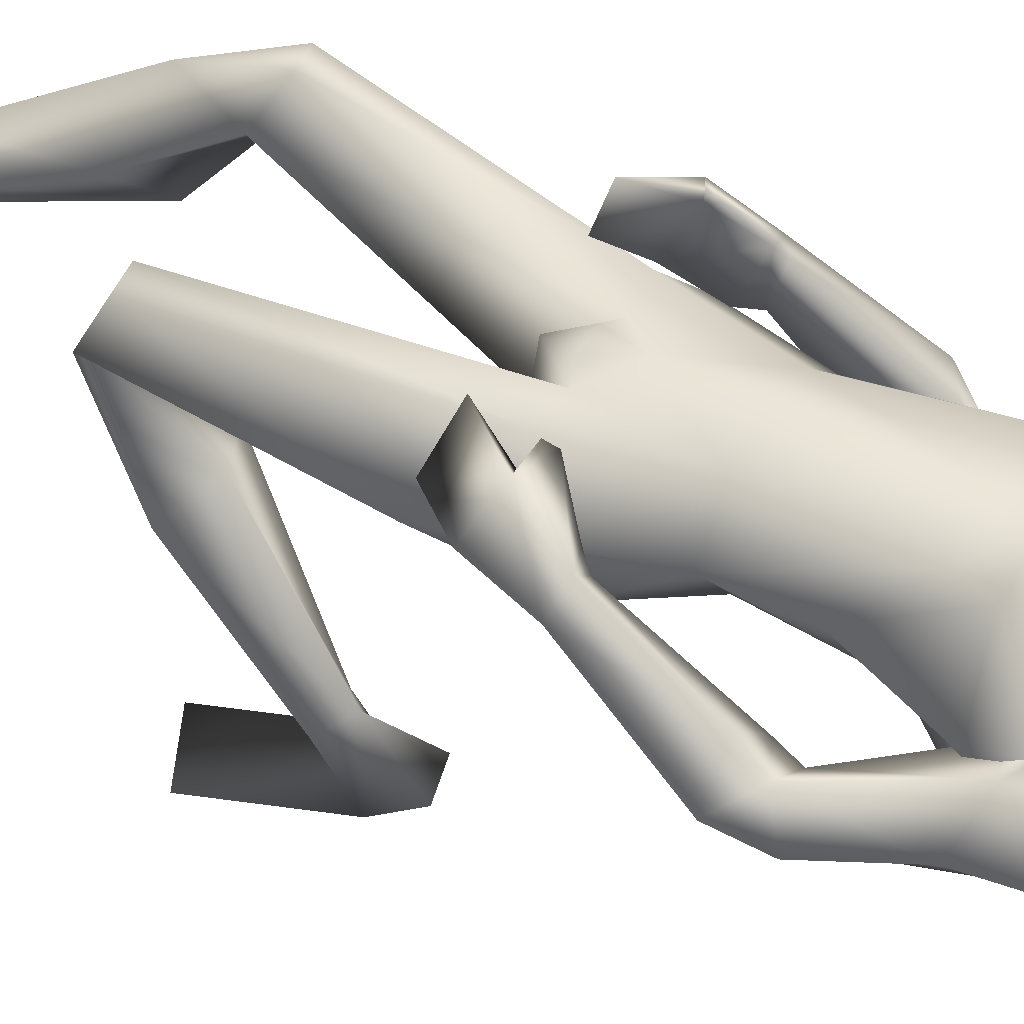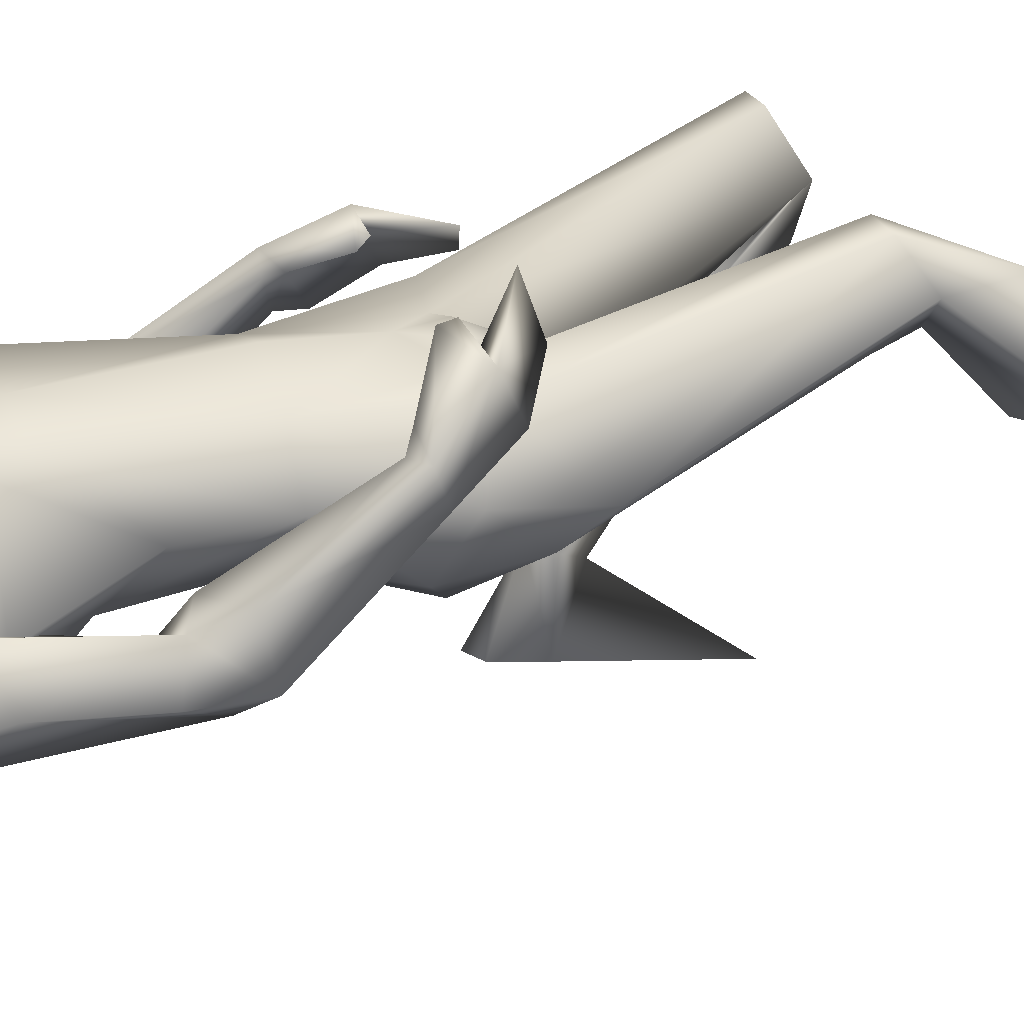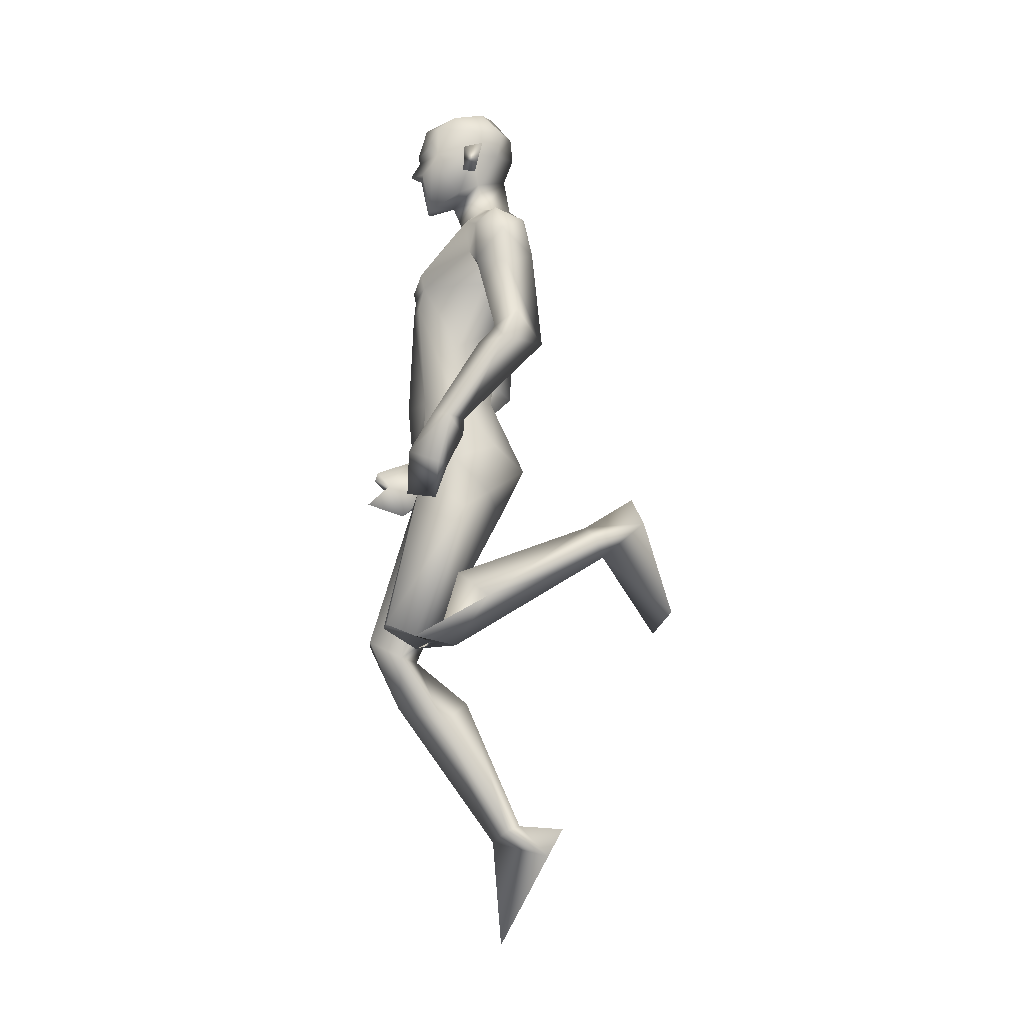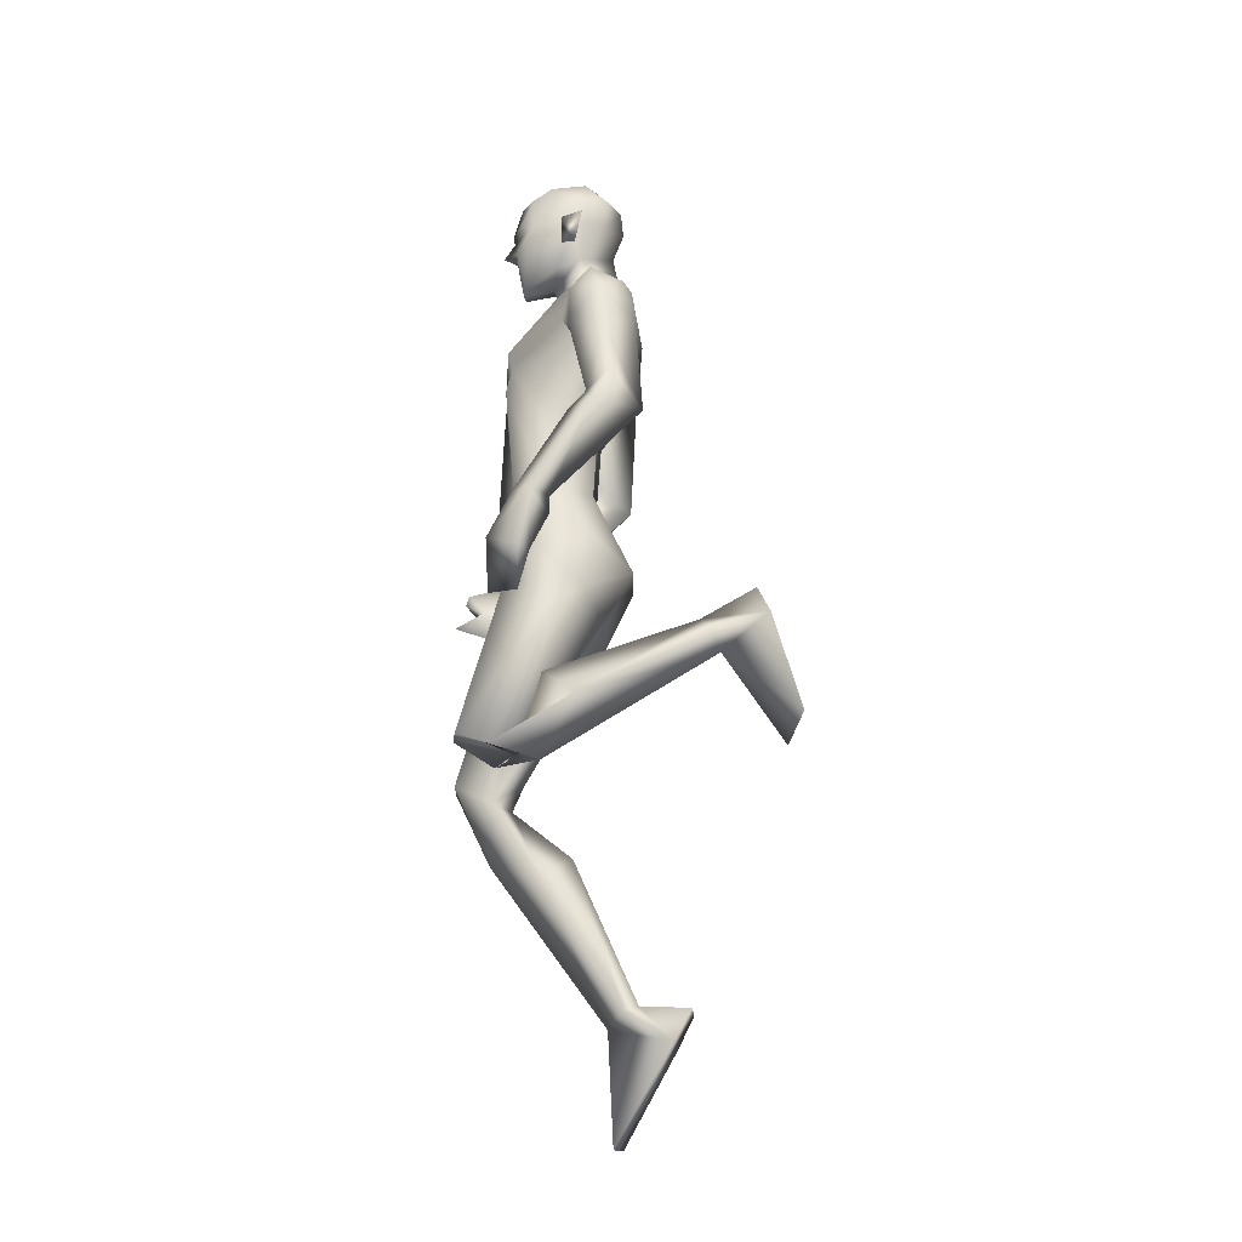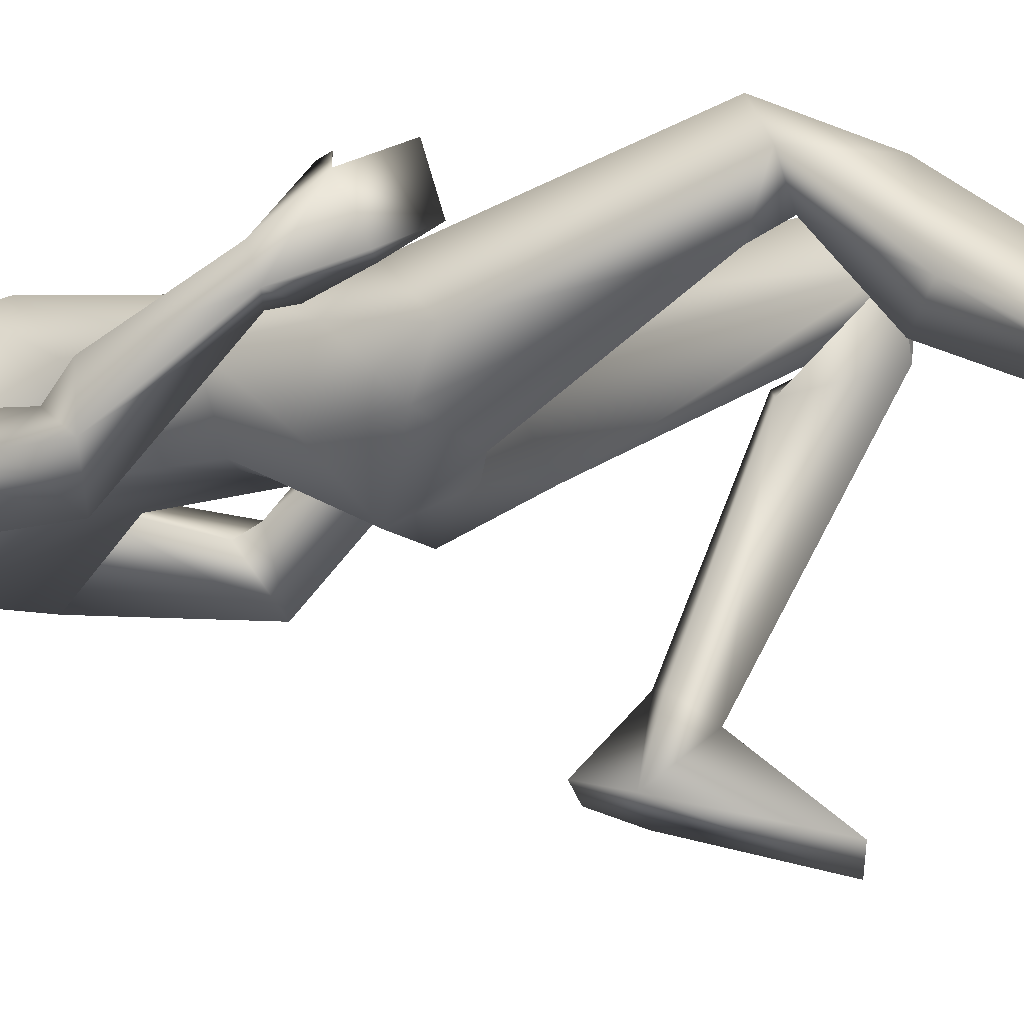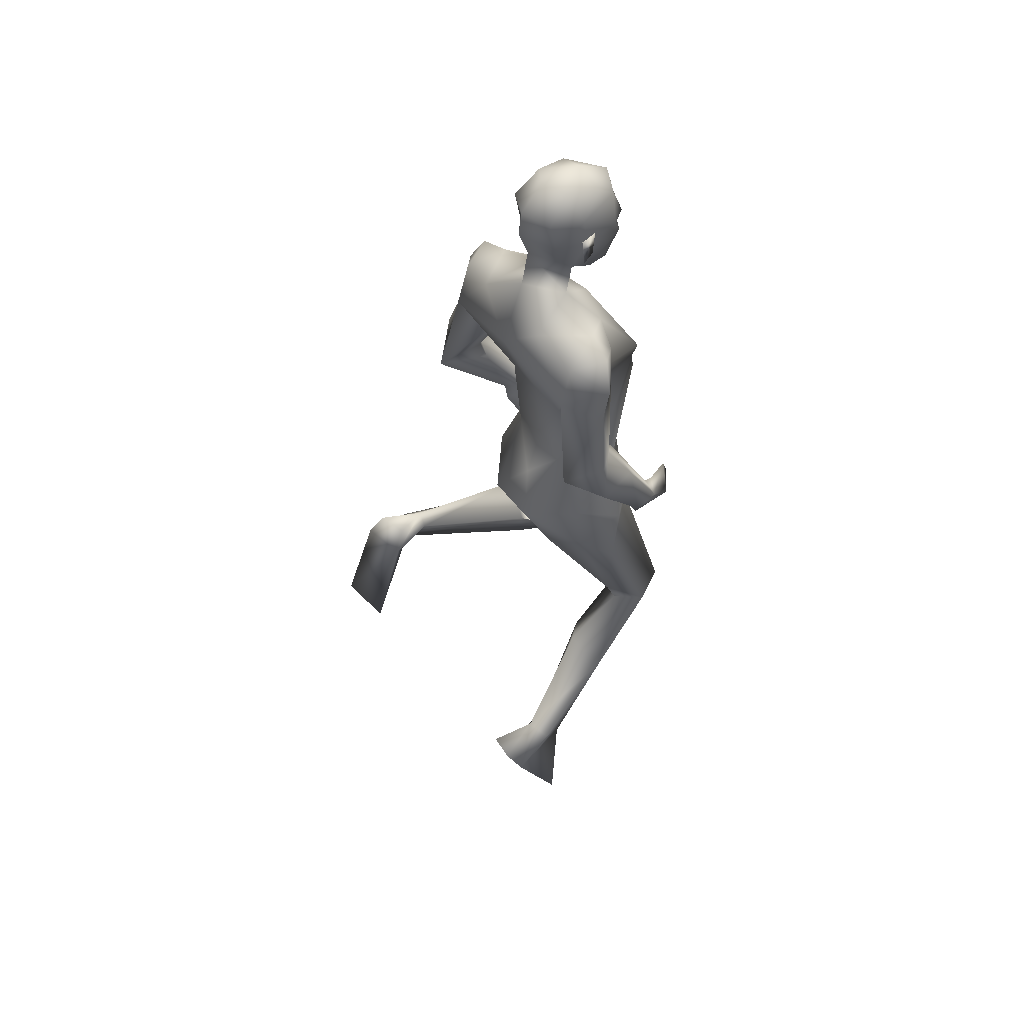
<metadata>
{"format":"obj","ext":"obj","renderer":"f3d","projection":"perspective","resolution":1024,"background":"white","views":[{"elev":45.6,"azim":119.4,"up":"+Z"},{"elev":32.2,"azim":-108.3,"up":"+Z"},{"elev":-11.4,"azim":84.1,"up":"+Y"},{"elev":-22.4,"azim":91.1,"up":"+Y"},{"elev":-11.0,"azim":-64.9,"up":"+Z"},{"elev":50.7,"azim":-125.2,"up":"+Y"}]}
</metadata>
<code>
o Man_Body
v 1.6e-05 4.285 -0.2048
v 0.2495 4.196 -0.2193
v -0.2494 4.196 -0.2193
v 0.5092 4.187 0.1155
v -0.5091 4.187 0.1155
v 0.2801 4.184 0.3345
v -0.2801 4.184 0.3345
v 4.7e-05 4.187 0.4589
v 3.2e-05 5.52 -0.5661
v 0.3266 5.798 -0.4933
v -0.3266 5.798 -0.4933
v 0.4104 5.744 0.01401
v -0.4104 5.744 0.01401
v 3.2e-05 5.633 0.1891
v 0.3844 5.15 0.3599
v -0.3844 5.15 0.3599
v 3.2e-05 5.164 0.4055
v 3.2e-05 4.828 -0.2603
v 0.2928 4.829 -0.2578
v -0.2927 4.829 -0.2578
v 0.4882 4.625 0.07661
v -0.4881 4.625 0.07661
v 0.3522 4.984 0.3999
v -0.3521 4.984 0.3999
v 3.2e-05 5.015 0.4229
v 0.409 5.26 0.3868
v -0.4089 5.26 0.3868
v 3.2e-05 5.223 0.426
v 3.2e-05 6.006 -0.4012
v 0.2086 5.939 -0.1574
v -0.2085 5.939 -0.1574
v 3.2e-05 5.842 0.01417
v 0.6468 2.239 0.6659
v -0.3166 2.252 0.7494
v 0.8917 2.153 0.4303
v -0.5538 2.098 0.542
v 0.1908 3.57 0.3507
v -0.1903 3.57 0.3507
v 0.000237 3.314 0.04093
v 0.2907 3.221 -0.291
v -0.2696 3.224 -0.2863
v 0.8555 2.961 -1.011
v -0.5303 0.6891 -0.4698
v 0.7145 3.07 -0.9424
v -0.3506 0.7251 -0.5226
v 0.6318 2.984 -0.9593
v -0.3053 0.6867 -0.4184
v 0.7405 2.824 -1.079
v -0.4829 0.5926 -0.3118
v 0.5708 5.43 -0.004166
v -0.5708 5.43 -0.004166
v 0.2014 6.166 -0.108
v -0.2014 6.166 -0.108
v 3.2e-05 6.014 0.08965
v 3.2e-05 6.276 -0.3514
v 0.6767 5.336 -0.05318
v -0.6195 5.339 -0.02886
v 0.6507 5.699 -0.4344
v -0.6611 5.685 -0.4361
v 0.627 5.657 -0.0541
v -0.63 5.659 -0.05595
v 0.6628 5.376 -0.5223
v -0.652 5.362 -0.5147
v 0.8861 5.243 -0.2909
v -0.8133 5.184 -0.2461
v 0.7645 5.751 -0.2052
v -0.7742 5.738 -0.2065
v 0.5471 5.805 -0.1664
v -0.5627 5.807 -0.1736
v 0.5704 5.156 -0.1406
v -0.4309 5.249 -0.1412
v 0.9216 4.677 -0.1886
v -0.7268 4.635 -0.09402
v 1.055 4.785 -0.3568
v -0.8854 4.696 -0.2633
v 0.8684 4.548 -0.5759
v 0.7356 4.712 -0.2885
v -0.5557 4.697 -0.2064
v 0.8657 3.953 0.305
v -0.7649 3.852 0.3796
v 0.9908 3.915 0.1828
v -0.7699 3.794 0.2102
v 0.8663 3.91 0.05181
v -0.6077 3.867 0.177
v 0.7794 3.965 0.2328
v -0.6697 3.912 0.3707
v 0.8957 4.536 -0.05739
v -0.8487 4.437 0.03097
v 1.124 4.536 -0.2463
v -0.9074 4.387 -0.2551
v -0.6616 4.483 -0.4712
v 0.7095 4.575 -0.2352
v -0.6373 4.585 -0.007115
v 0.00022 3.376 -0.3308
v 0.6495 3.648 0.1154
v -0.6491 3.648 0.1156
v 0.000171 3.747 0.418
v 0.5065 3.785 -0.2318
v -0.5063 3.785 -0.2319
v 0.1981 3.637 -0.4958
v -0.1978 3.637 -0.4958
v 0.4202 3.542 0.3614
v -0.4197 3.542 0.3616
v 9e-05 3.891 -0.3341
v 0.5388 3.388 -0.178
v -0.5302 3.372 -0.1696
v 0.6947 2.107 0.09649
v -0.4124 1.704 0.4989
v 0.9779 2.469 -0.138
v -0.6095 1.553 0.04708
v 0.8244 2.669 0.08849
v -0.3542 1.742 -0.07369
v 0.5199 2.532 -0.01297
v -0.1395 1.567 0.1386
v 0.721 2.118 0.2515
v -0.3942 2.089 0.3501
v 3.2e-05 6.858 0.08364
v 3.2e-05 6.721 0.3294
v 3.2e-05 6.475 0.399
v 3.2e-05 6.419 0.3847
v 0.08099 6.287 0.3676
v -0.08092 6.287 0.3676
v 3.2e-05 5.963 0.3115
v 0.07546 5.968 0.2938
v -0.0754 5.968 0.2938
v 0.2241 6.337 0.2892
v -0.224 6.337 0.2892
v 0.2325 6.419 0.2457
v -0.2324 6.419 0.2457
v 0.1967 6.675 0.2419
v -0.1967 6.675 0.2419
v 0.208 6.772 0.1015
v -0.2079 6.772 0.1015
v 0.1641 6.826 -0.1427
v -0.164 6.826 -0.1427
v 0.2857 6.625 -0.07597
v -0.2857 6.625 -0.07597
v 0.2928 6.417 -0.05532
v -0.2927 6.417 -0.05532
v 3.2e-05 6.479 -0.4272
v 3.2e-05 6.672 -0.4089
v 3.2e-05 6.85 -0.2417
v 0.7716 3.106 -1.411
v -0.5665 0.4787 -0.7835
v 0.6766 3.314 -1.329
v -0.4936 0.6853 -0.89
v 0.4941 3.031 -1.319
v -0.2663 0.4772 -0.7526
v 0.5513 2.239 -1.512
v -0.2253 -0.2354 -0.3561
v 0.8651 2.373 -1.605
v -0.571 -0.1907 -0.4153
v 0.4881 3.282 -1.263
v -0.292 0.7004 -0.8781
v 3.2e-05 6.242 0.3595
v 3.2e-05 6.286 0.4635
v 0.1887 6.47 0.3308
v -0.1886 6.47 0.3308
v 0.3424 6.498 -0.1301
v -0.3424 6.498 -0.1301
v 0.2857 6.479 0.02167
v -0.2856 6.479 0.02167
v 0.2639 6.274 0.02582
v -0.2639 6.274 0.02581
v 0.2972 6.253 -0.0719
v -0.2971 6.253 -0.0719
v 0.2206 6.389 -0.03746
v -0.2206 6.389 -0.03746
v 0.2166 6.422 -0.266
v -0.2165 6.422 -0.266
v 0.213 6.648 -0.3137
v -0.213 6.648 -0.3137
v 0.6694 2.298 0.1879
v -0.3895 2.271 0.2732
v 0.7972 2.252 0.6499
v -0.4669 2.231 0.7468
v 0.5591 2.092 0.4034
v -0.2191 2.11 0.4875
v 0.9057 3.552 0.26
v -0.5893 3.487 0.3458
v 0.7383 3.664 0.4853
v -0.6437 3.605 0.6186
v 0.7055 3.301 0.2666
v -0.3391 3.342 0.484
v 0.4884 3.366 0.4838
v -0.3325 3.439 0.7822
v 0.5374 3.657 0.4703
v -0.4898 3.682 0.724
v 0.8337 3.533 0.1842
v -0.4883 3.515 0.3275
v 0.6655 3.665 0.4067
v -0.5495 3.652 0.5973
v 0.8377 3.788 0.0567
v -0.5358 3.769 0.2055
v 0.7166 3.901 0.2788
v -0.6217 3.87 0.4486
v 0.5142 3.714 0.4301
v -0.4768 3.751 0.7012
v 0.7031 3.236 0.03425
v -0.6705 3.202 0.05669
v -0.2018 6.095 0.05205
v 0.2019 6.095 0.05205
v -0.07762 3.525 0.3904
v 0.07807 3.525 0.3904
v 0.000264 3.353 0.3296
v -0.8757 5.518 -0.2469
v 0.8814 5.539 -0.2537
v 0.4534 5.234 -0.1477
v -0.5703 5.156 -0.1406
f 50 26 15
f 16 27 51
f 68 30 12
f 13 31 69
f 50 12 26
f 27 13 51
f 10 58 62
f 63 59 11
f 60 66 68
f 69 67 61
f 9 62 19
f 20 63 9
f 19 18 9
f 9 18 20
f 10 62 9
f 9 63 11
f 68 12 60
f 61 13 69
f 98 4 95
f 96 5 99
f 98 2 4
f 5 3 99
f 72 87 89
f 90 88 73
f 72 89 74
f 75 90 73
f 77 92 72
f 73 93 78
f 92 87 72
f 73 88 93
f 37 102 6
f 7 103 38
f 39 94 40
f 41 94 39
f 104 1 2
f 3 1 104
f 95 105 98
f 99 106 96
f 100 98 105
f 106 99 101
f 100 104 2
f 3 104 101
f 2 98 100
f 101 99 3
f 6 102 95
f 96 103 7
f 95 4 6
f 7 5 96
f 107 175 33
f 34 176 108
f 177 173 115
f 116 174 178
f 173 35 115
f 116 36 174
f 118 132 117
f 117 133 118
f 132 134 117
f 117 135 133
f 134 142 117
f 117 142 135
f 149 151 48
f 49 152 150
f 145 153 44
f 45 154 146
f 120 156 121
f 122 156 120
f 121 156 155
f 155 156 122
f 54 124 123
f 123 125 54
f 155 123 121
f 122 123 155
f 123 124 121
f 122 125 123
f 147 143 151
f 152 144 148
f 147 151 149
f 150 152 148
f 143 147 145
f 146 148 144
f 147 153 145
f 146 154 148
f 44 153 147
f 148 154 45
f 44 147 46
f 47 148 45
f 48 151 143
f 144 152 49
f 48 143 42
f 43 144 49
f 48 46 147
f 148 47 49
f 48 147 149
f 150 148 49
f 44 42 143
f 144 43 45
f 44 143 145
f 146 144 45
f 130 136 132
f 133 137 131
f 136 134 132
f 133 135 137
f 119 130 118
f 118 131 119
f 121 126 120
f 120 127 122
f 126 128 120
f 120 129 127
f 107 33 177
f 178 34 108
f 107 177 113
f 114 178 108
f 48 107 113
f 114 108 49
f 48 113 46
f 47 114 49
f 113 177 115
f 116 178 114
f 113 115 111
f 112 116 114
f 46 113 111
f 112 114 47
f 46 111 44
f 45 112 47
f 111 115 109
f 110 116 112
f 115 35 109
f 110 36 116
f 44 111 109
f 110 112 45
f 44 109 42
f 43 110 45
f 109 35 107
f 108 36 110
f 35 175 107
f 108 176 36
f 42 109 48
f 49 110 43
f 109 107 48
f 49 108 110
f 100 105 40
f 41 106 101
f 100 40 94
f 94 41 101
f 76 83 92
f 93 84 91
f 83 85 92
f 93 86 84
f 76 92 77
f 78 93 91
f 92 85 87
f 88 86 93
f 85 79 87
f 88 80 86
f 89 81 83
f 84 82 90
f 89 83 76
f 91 84 90
f 74 89 76
f 91 90 75
f 87 79 81
f 82 80 88
f 87 81 89
f 90 82 88
f 56 60 50
f 51 61 57
f 60 12 50
f 51 13 61
f 56 77 72
f 73 78 57
f 62 64 76
f 91 65 63
f 64 74 76
f 91 75 65
f 64 56 72
f 73 57 65
f 64 72 74
f 75 73 65
f 10 68 58
f 59 69 11
f 68 66 58
f 59 67 69
f 10 29 30
f 31 29 11
f 10 30 68
f 69 31 11
f 15 23 21
f 22 24 16
f 30 29 55
f 55 29 31
f 30 55 52
f 53 55 31
f 32 30 52
f 53 31 32
f 32 52 54
f 54 53 32
f 12 30 14
f 14 31 13
f 30 32 14
f 14 32 31
f 26 12 14
f 14 13 27
f 26 14 28
f 28 14 27
f 15 26 28
f 28 27 16
f 15 28 17
f 17 28 16
f 23 15 17
f 17 16 24
f 23 17 25
f 25 17 24
f 6 23 25
f 25 24 7
f 6 25 8
f 8 25 7
f 4 21 23
f 24 22 5
f 4 23 6
f 7 24 5
f 2 19 4
f 5 20 3
f 19 21 4
f 5 22 20
f 1 18 19
f 18 1 20
f 2 1 19
f 20 1 3
f 130 157 128
f 129 158 131
f 157 120 128
f 129 120 158
f 120 157 119
f 119 158 120
f 157 130 119
f 119 131 158
f 138 128 126
f 127 129 139
f 52 55 140
f 140 55 53
f 9 29 10
f 11 29 9
f 141 142 134
f 135 142 141
f 128 138 136
f 137 139 129
f 136 130 128
f 129 131 137
f 118 130 132
f 133 131 118
f 6 8 97
f 97 8 7
f 97 37 6
f 7 38 97
f 159 167 161
f 162 168 160
f 161 167 163
f 164 168 162
f 163 167 165
f 166 168 164
f 165 167 159
f 160 168 166
f 140 169 52
f 53 170 140
f 169 138 52
f 53 139 170
f 136 171 134
f 135 172 137
f 171 141 134
f 135 141 172
f 105 173 40
f 41 174 106
f 177 40 173
f 174 41 178
f 181 187 191
f 192 188 182
f 181 191 185
f 186 192 182
f 179 183 189
f 190 184 180
f 79 195 197
f 198 196 80
f 195 79 85
f 86 80 196
f 81 193 83
f 84 194 82
f 81 179 189
f 190 180 82
f 81 189 193
f 194 190 82
f 195 191 197
f 198 192 196
f 191 187 197
f 198 188 192
f 183 185 191
f 192 186 184
f 183 191 189
f 190 192 184
f 181 79 197
f 198 80 182
f 181 197 187
f 188 198 182
f 179 181 183
f 184 182 180
f 181 185 183
f 184 186 182
f 175 102 33
f 34 103 176
f 102 37 33
f 34 38 103
f 39 177 37
f 38 178 39
f 177 33 37
f 38 34 178
f 40 177 39
f 39 178 41
f 141 171 169
f 170 172 141
f 141 169 140
f 140 170 141
f 138 169 136
f 137 170 139
f 169 171 136
f 137 172 170
f 161 165 159
f 160 166 162
f 161 163 165
f 166 164 162
f 195 85 83
f 84 86 196
f 83 193 195
f 196 194 84
f 189 191 195
f 196 192 190
f 195 193 189
f 190 194 196
f 81 79 181
f 182 80 82
f 181 179 81
f 82 180 182
f 35 199 175
f 95 199 105
f 200 36 176
f 200 96 106
f 174 36 200
f 200 106 174
f 103 96 200
f 200 176 103
f 102 175 199
f 199 95 102
f 173 105 199
f 199 35 173
f 125 201 54
f 201 53 54
f 52 202 54
f 202 124 54
f 138 126 202
f 202 52 138
f 139 53 201
f 201 127 139
f 124 202 126
f 126 121 124
f 127 201 125
f 125 122 127
f 204 37 97
f 97 38 203
f 206 67 59
f 206 65 57
f 66 207 58
f 64 207 56
f 60 56 207
f 207 66 60
f 61 67 206
f 206 57 61
f 62 58 207
f 207 64 62
f 63 65 206
f 206 59 63
f 50 208 56
f 208 77 56
f 76 77 208
f 208 62 76
f 15 21 70
f 70 50 15
f 62 70 19
f 70 21 19
f 209 22 16
f 16 51 209
f 63 20 209
f 20 22 209
f 71 78 91
f 91 63 71
f 51 57 71
f 57 78 71
f 51 63 209
f 51 71 63
f 50 70 62
f 50 62 208
f 94 101 100
f 100 101 104
f 97 203 204
f 204 203 205
f 205 37 204
f 38 205 203
f 37 205 39
f 205 38 39

</code>
